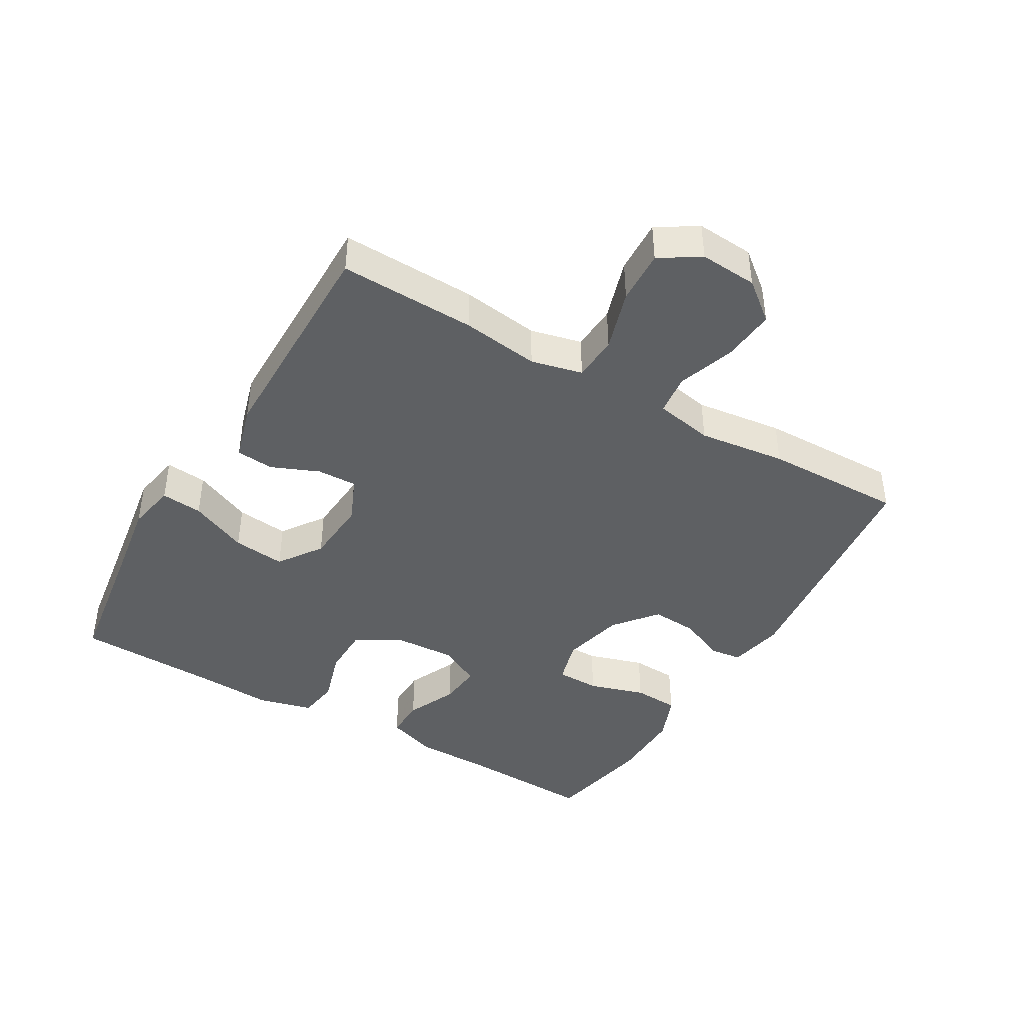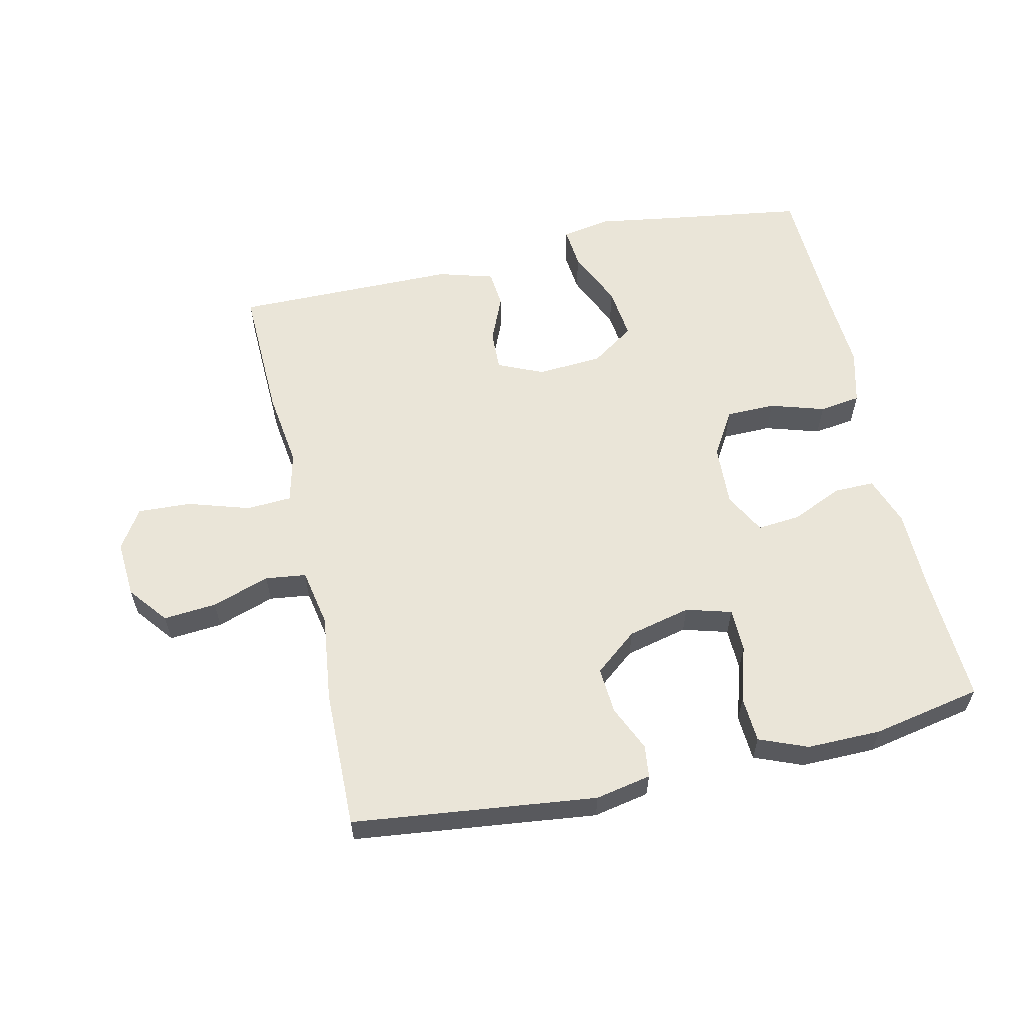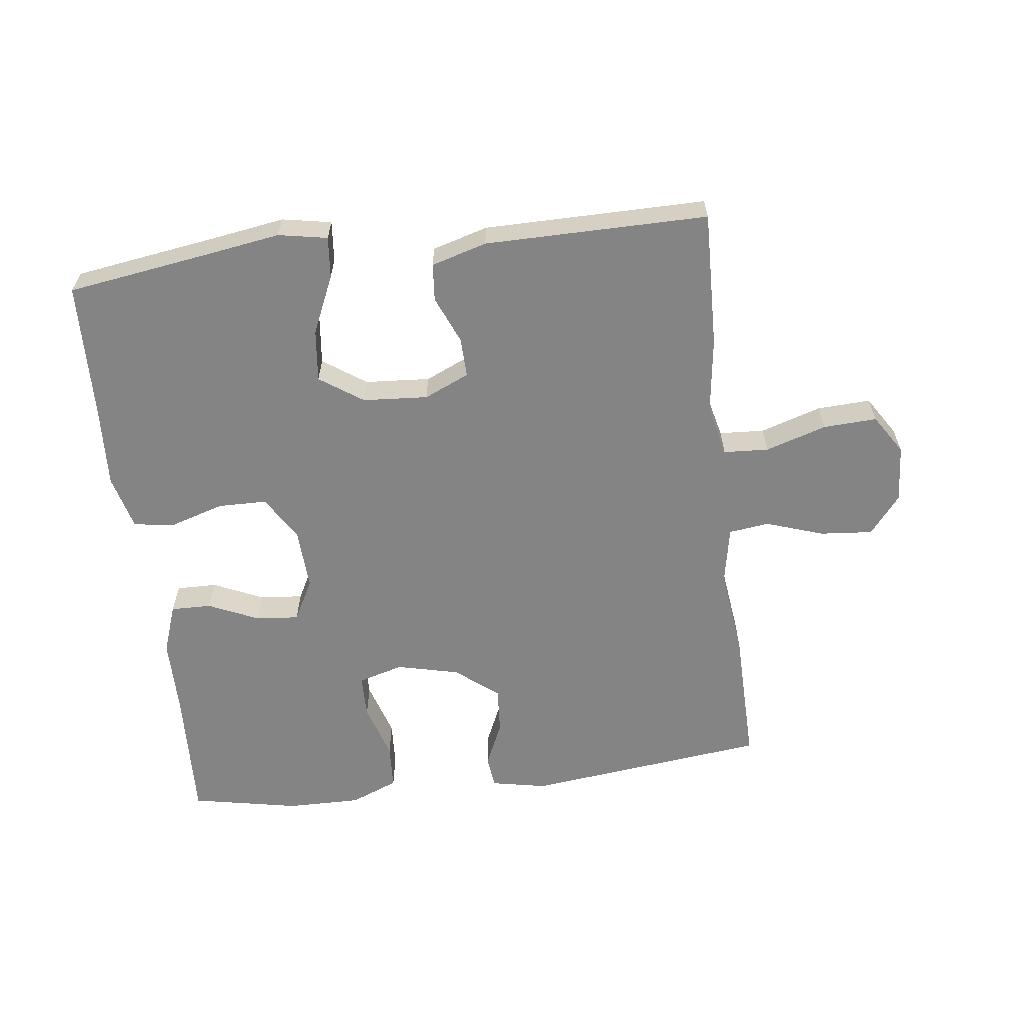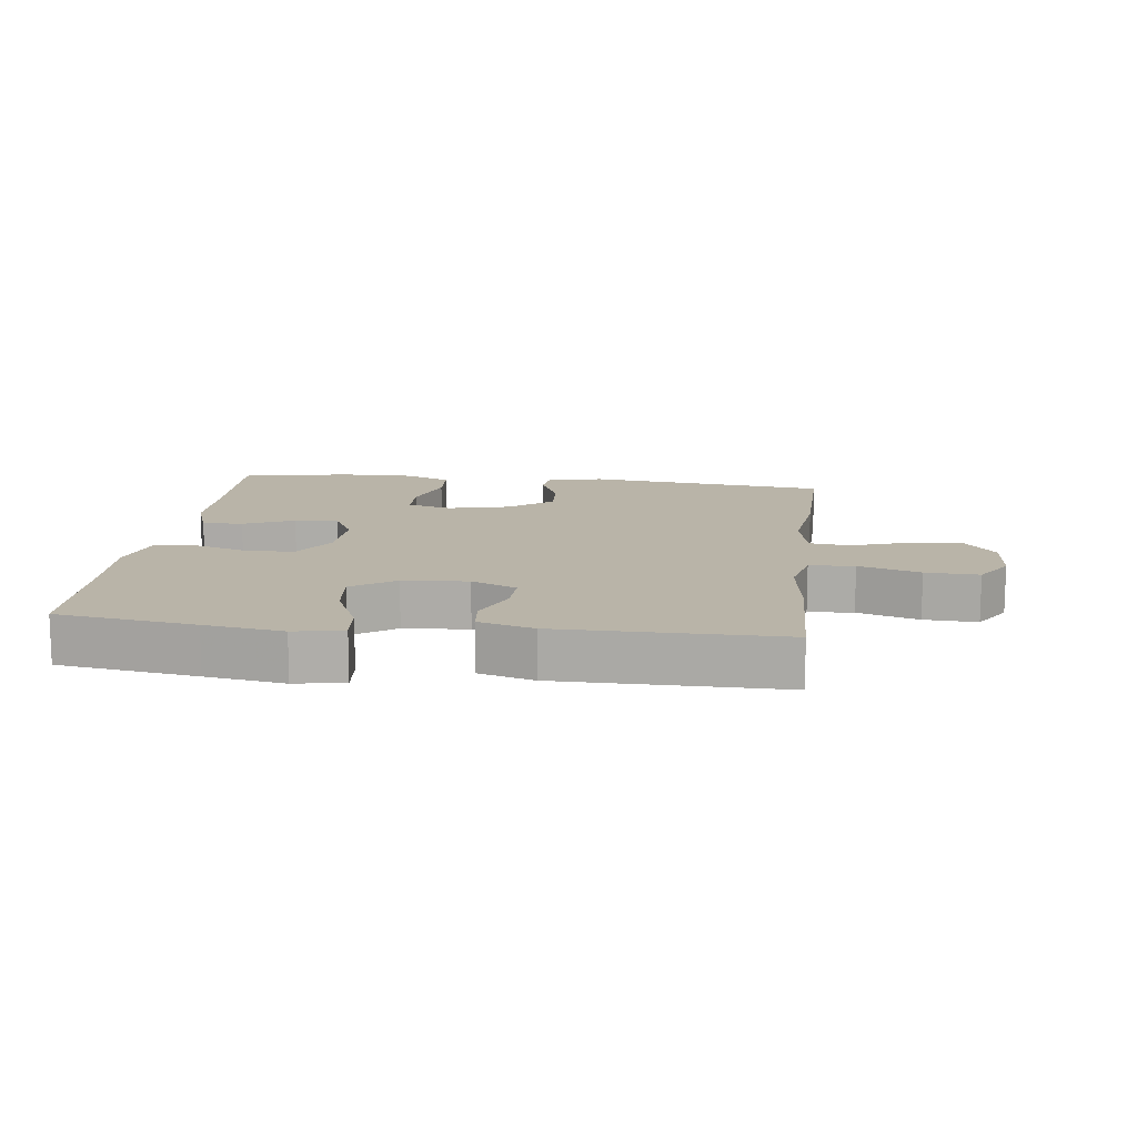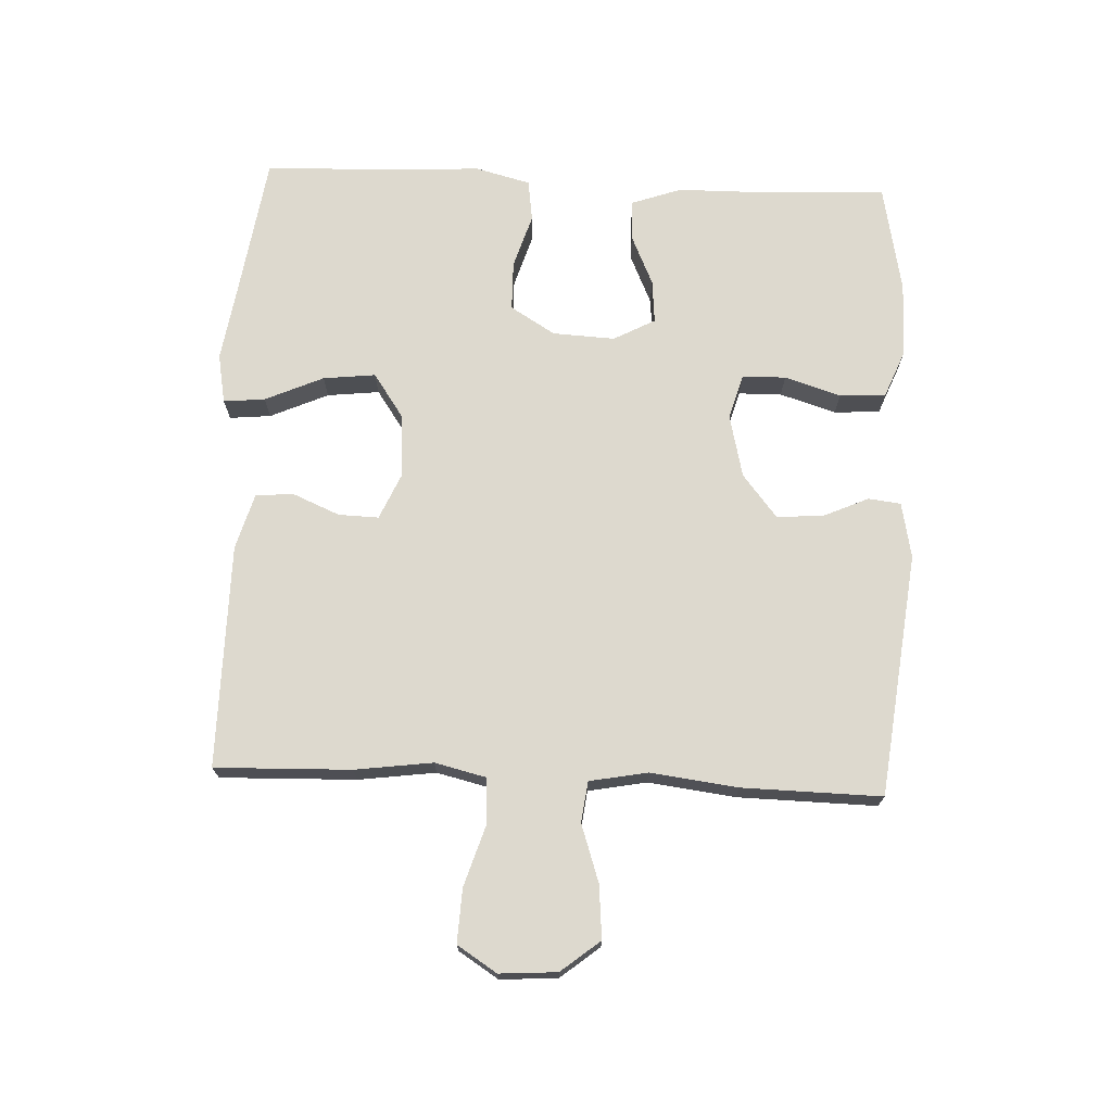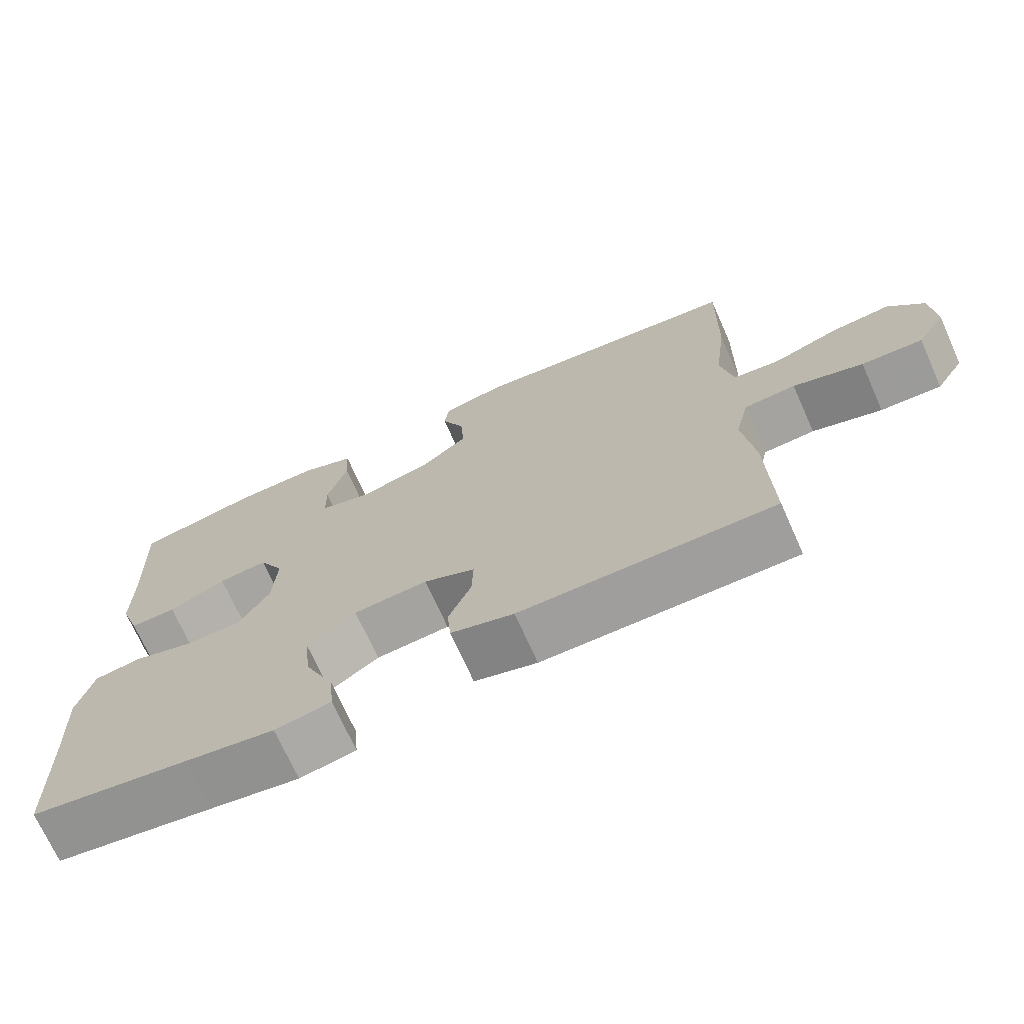
<metadata>
{"format":"obj","ext":"obj","renderer":"f3d","projection":"perspective","resolution":1024,"background":"white","views":[{"elev":-42.4,"azim":-120.4,"up":"+Y"},{"elev":59.0,"azim":-12.7,"up":"+Y"},{"elev":-61.4,"azim":-173.0,"up":"+Y"},{"elev":13.1,"azim":-173.1,"up":"+Y"},{"elev":71.8,"azim":-87.5,"up":"+Y"},{"elev":-71.1,"azim":-155.9,"up":"+Z"}]}
</metadata>
<code>
v 0.5 0.07 0.5
v 0.491 0.07 0.294
v 0.49 0.07 0.172
v 0.463 0.07 0.095
v 0.4 0.07 0.096
v 0.322 0.07 0.131
v 0.255 0.07 0.137
v 0.221 0.07 0.073
v 0.226 0.07 -0.023
v 0.268 0.07 -0.092
v 0.344 0.07 -0.093
v 0.428 0.07 -0.067
v 0.492 0.07 -0.076
v 0.514 0.07 -0.161
v 0.507 0.07 -0.289
v 0.5 0.07 -0.5
v 0.285 0.07 -0.532
v 0.163 0.07 -0.551
v 0.087 0.07 -0.537
v 0.093 0.07 -0.473
v 0.133 0.07 -0.383
v 0.142 0.07 -0.302
v 0.075 0.07 -0.256
v -0.026 0.07 -0.249
v -0.096 0.07 -0.28
v -0.094 0.07 -0.342
v -0.063 0.07 -0.415
v -0.068 0.07 -0.473
v -0.154 0.07 -0.498
v -0.5 0.07 -0.5
v -0.494 0.07 -0.29
v -0.478 0.07 -0.17
v -0.497 0.07 -0.091
v -0.567 0.07 -0.087
v -0.662 0.07 -0.117
v -0.745 0.07 -0.121
v -0.784 0.07 -0.06
v -0.778 0.07 0.029
v -0.73 0.07 0.089
v -0.648 0.07 0.082
v -0.559 0.07 0.052
v -0.496 0.07 0.06
v -0.479 0.07 0.15
v -0.496 0.07 0.285
v -0.5 0.07 0.5
v -0.124 0.07 0.544
v -0.038 0.07 0.527
v -0.032 0.07 0.477
v -0.063 0.07 0.407
v -0.068 0.07 0.335
v -0.002 0.07 0.282
v 0.095 0.07 0.259
v 0.165 0.07 0.279
v 0.166 0.07 0.346
v 0.139 0.07 0.433
v 0.143 0.07 0.504
v 0.217 0.07 0.534
v 0.332 0.07 0.533
v 0.5 0 0.5
v 0.491 0 0.294
v 0.49 0 0.172
v 0.463 0 0.095
v 0.4 0 0.096
v 0.322 0 0.131
v 0.255 0 0.137
v 0.221 0 0.073
v 0.226 0 -0.023
v 0.268 0 -0.092
v 0.344 0 -0.093
v 0.428 0 -0.067
v 0.492 0 -0.076
v 0.514 0 -0.161
v 0.507 0 -0.289
v 0.5 0 -0.5
v 0.285 0 -0.532
v 0.163 0 -0.551
v 0.087 0 -0.537
v 0.093 0 -0.473
v 0.133 0 -0.383
v 0.142 0 -0.302
v 0.075 0 -0.256
v -0.026 0 -0.249
v -0.096 0 -0.28
v -0.094 0 -0.342
v -0.063 0 -0.415
v -0.068 0 -0.473
v -0.154 0 -0.498
v -0.5 0 -0.5
v -0.494 0 -0.29
v -0.478 0 -0.17
v -0.497 0 -0.091
v -0.567 0 -0.087
v -0.662 0 -0.117
v -0.745 0 -0.121
v -0.784 0 -0.06
v -0.778 0 0.029
v -0.73 0 0.089
v -0.648 0 0.082
v -0.559 0 0.052
v -0.496 0 0.06
v -0.479 0 0.15
v -0.496 0 0.285
v -0.5 0 0.5
v -0.124 0 0.544
v -0.038 0 0.527
v -0.032 0 0.477
v -0.063 0 0.407
v -0.068 0 0.335
v -0.002 0 0.282
v 0.095 0 0.259
v 0.165 0 0.279
v 0.166 0 0.346
v 0.139 0 0.433
v 0.143 0 0.504
v 0.217 0 0.534
v 0.332 0 0.533
f 58 1 2
f 57 58 2
f 56 57 2
f 55 56 2
f 54 55 2
f 4 5 6
f 3 4 6
f 2 3 6
f 54 2 6
f 53 54 6
f 52 53 6 7
f 51 52 7 8
f 50 51 8 9
f 47 48 49
f 46 47 49
f 45 46 49
f 44 45 49
f 43 44 49
f 42 43 49 50
f 39 40 41
f 38 39 41
f 37 38 41
f 36 37 41
f 35 36 41
f 34 35 41
f 33 34 41 42
f 50 9 10
f 42 50 10
f 33 42 10
f 32 33 10
f 30 31 32
f 29 30 32
f 28 29 32
f 27 28 32
f 26 27 32
f 19 20 21
f 18 19 21
f 17 18 21
f 17 21 22
f 16 17 22
f 15 16 22
f 15 22 23
f 14 15 23
f 13 14 23
f 12 13 23
f 11 12 23
f 11 23 24
f 10 11 24
f 32 10 24
f 32 24 25
f 25 26 32
f 60 59 116
f 60 116 115
f 60 115 114
f 60 114 113
f 60 113 112
f 64 63 62
f 64 62 61
f 64 61 60
f 64 60 112
f 64 112 111
f 65 64 111 110
f 66 65 110 109
f 67 66 109 108
f 107 106 105
f 107 105 104
f 107 104 103
f 107 103 102
f 107 102 101
f 108 107 101 100
f 99 98 97
f 99 97 96
f 99 96 95
f 99 95 94
f 99 94 93
f 99 93 92
f 100 99 92 91
f 68 67 108
f 68 108 100
f 68 100 91
f 68 91 90
f 90 89 88
f 90 88 87
f 90 87 86
f 90 86 85
f 90 85 84
f 79 78 77
f 79 77 76
f 79 76 75
f 80 79 75
f 80 75 74
f 80 74 73
f 81 80 73
f 81 73 72
f 81 72 71
f 81 71 70
f 81 70 69
f 82 81 69
f 82 69 68
f 82 68 90
f 83 82 90
f 90 84 83
f 1 59 60 2
f 2 60 61 3
f 3 61 62 4
f 4 62 63 5
f 5 63 64 6
f 6 64 65 7
f 7 65 66 8
f 8 66 67 9
f 9 67 68 10
f 10 68 69 11
f 11 69 70 12
f 12 70 71 13
f 13 71 72 14
f 14 72 73 15
f 15 73 74 16
f 16 74 75 17
f 17 75 76 18
f 18 76 77 19
f 19 77 78 20
f 20 78 79 21
f 21 79 80 22
f 22 80 81 23
f 23 81 82 24
f 24 82 83 25
f 25 83 84 26
f 26 84 85 27
f 27 85 86 28
f 28 86 87 29
f 29 87 88 30
f 30 88 89 31
f 31 89 90 32
f 32 90 91 33
f 33 91 92 34
f 34 92 93 35
f 35 93 94 36
f 36 94 95 37
f 37 95 96 38
f 38 96 97 39
f 39 97 98 40
f 40 98 99 41
f 41 99 100 42
f 42 100 101 43
f 43 101 102 44
f 44 102 103 45
f 45 103 104 46
f 46 104 105 47
f 47 105 106 48
f 48 106 107 49
f 49 107 108 50
f 50 108 109 51
f 51 109 110 52
f 52 110 111 53
f 53 111 112 54
f 54 112 113 55
f 55 113 114 56
f 56 114 115 57
f 57 115 116 58
f 58 116 59 1

</code>
